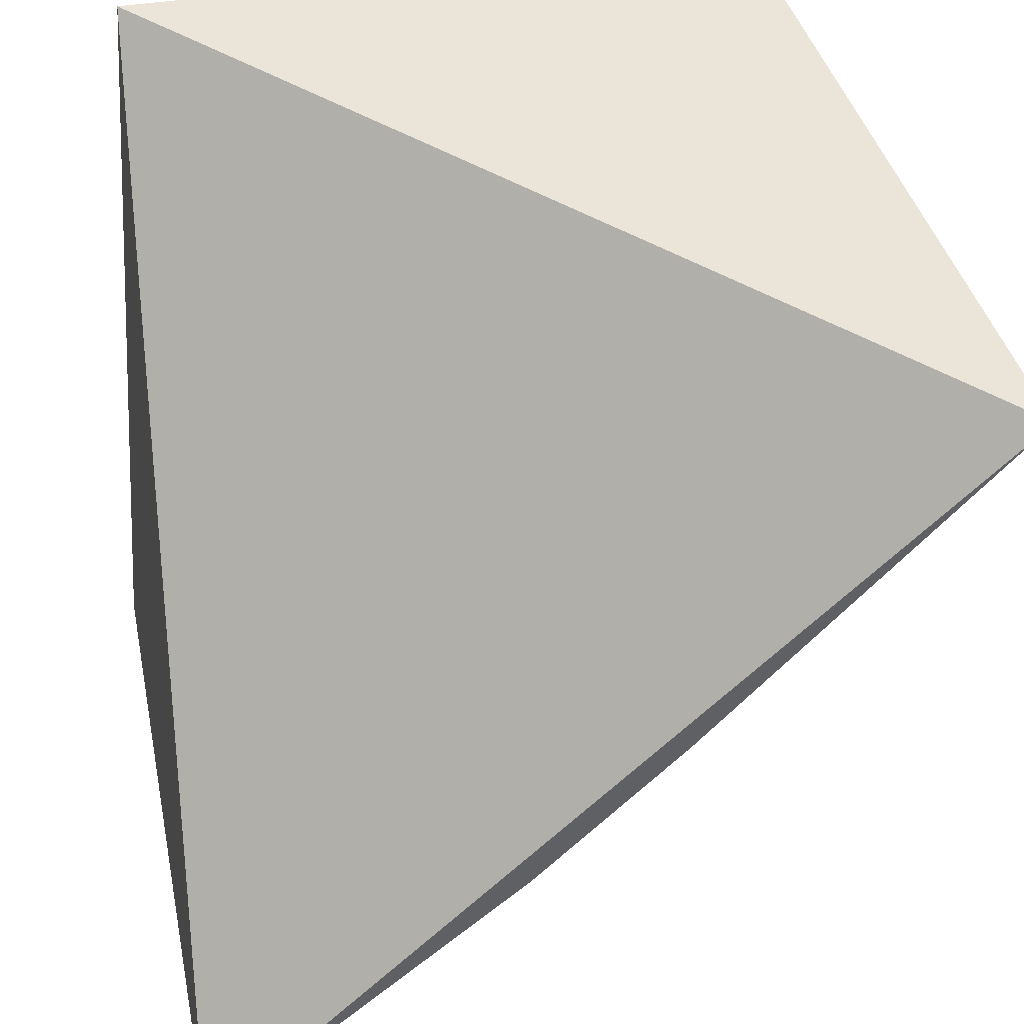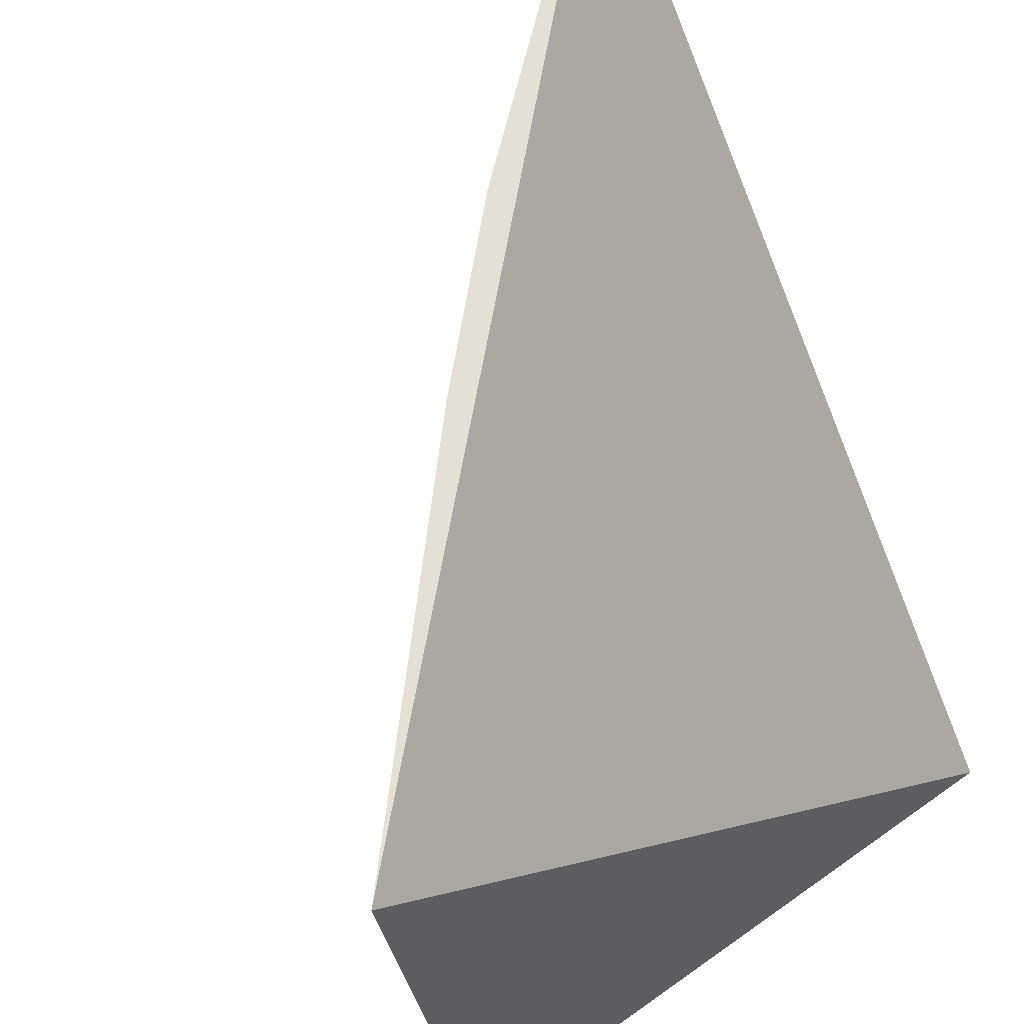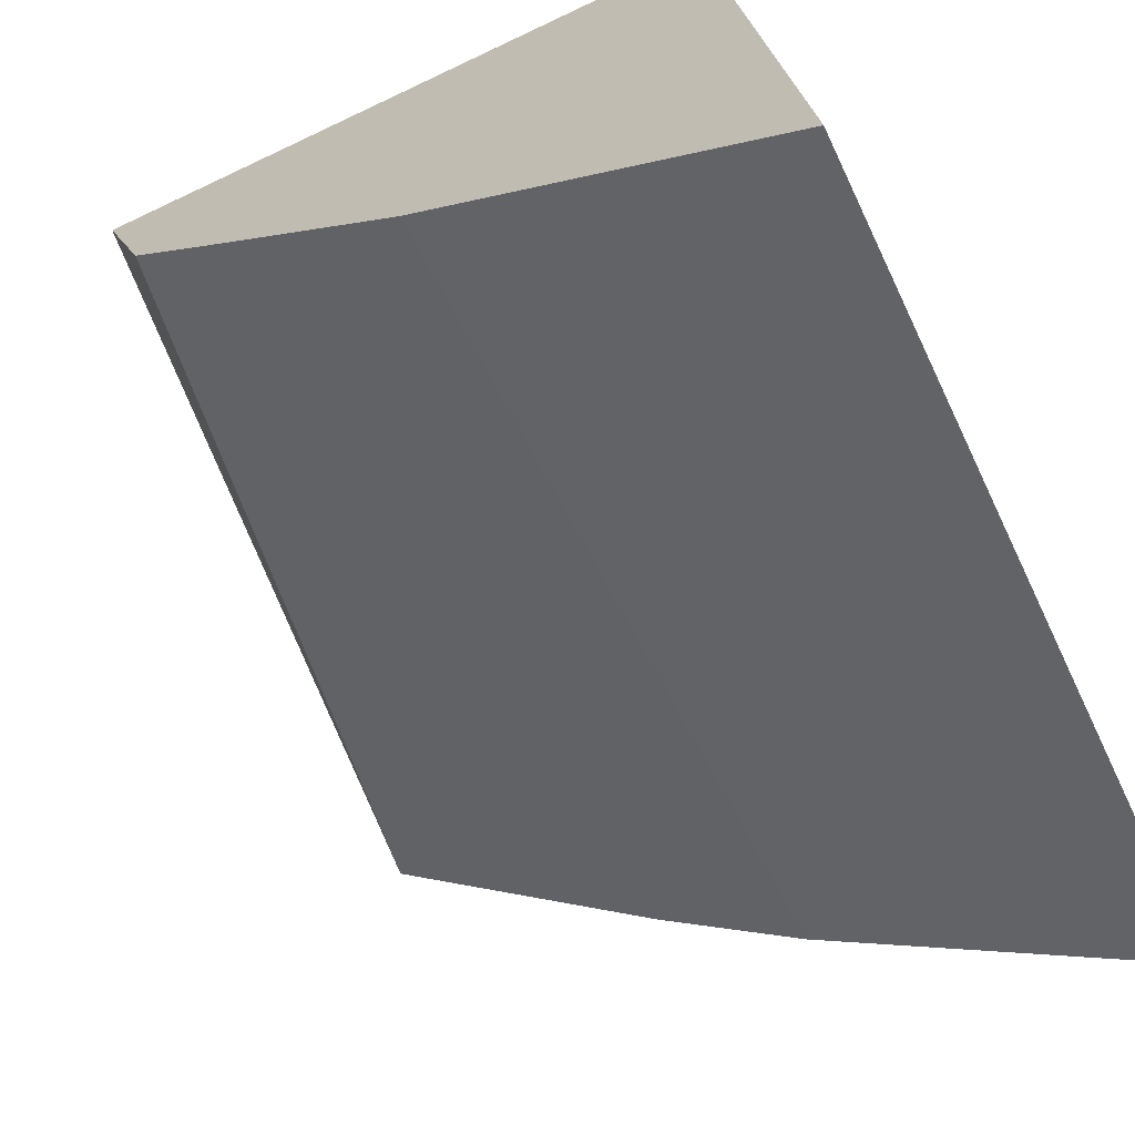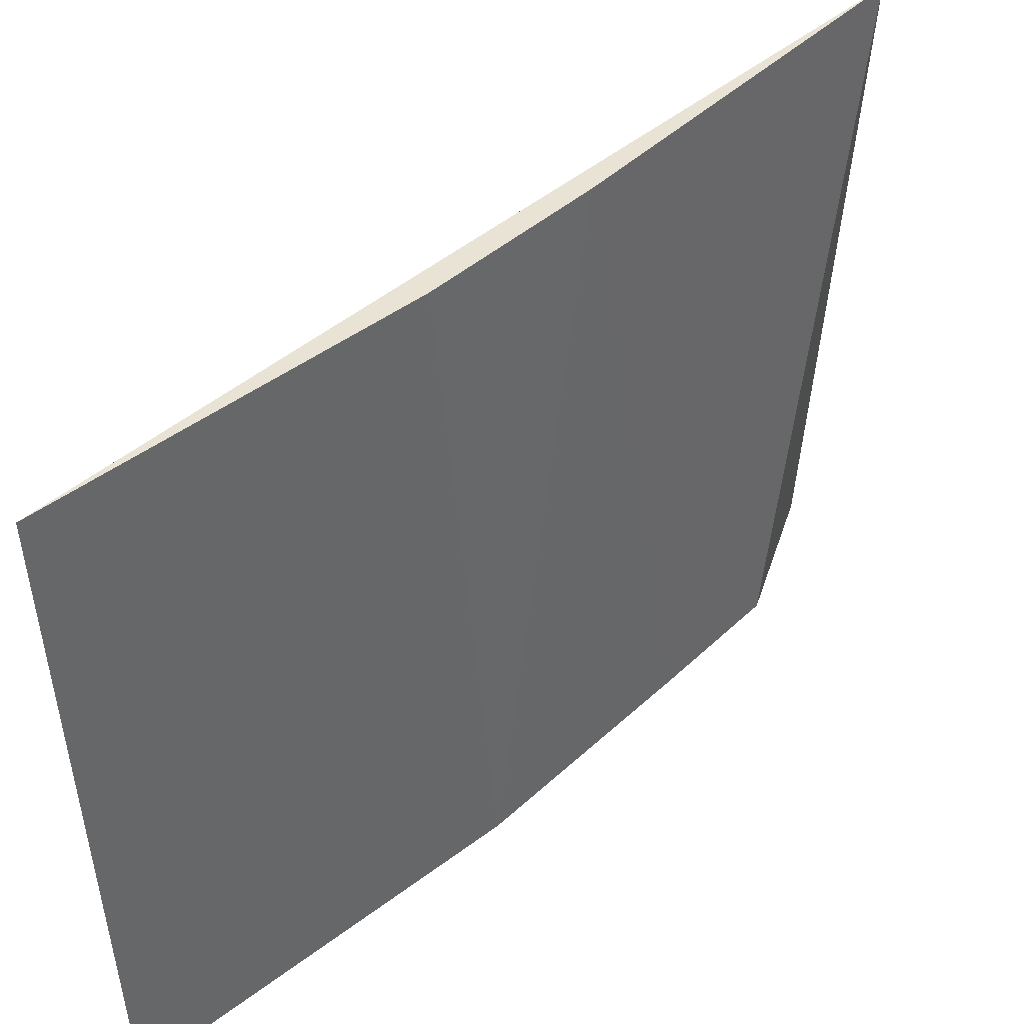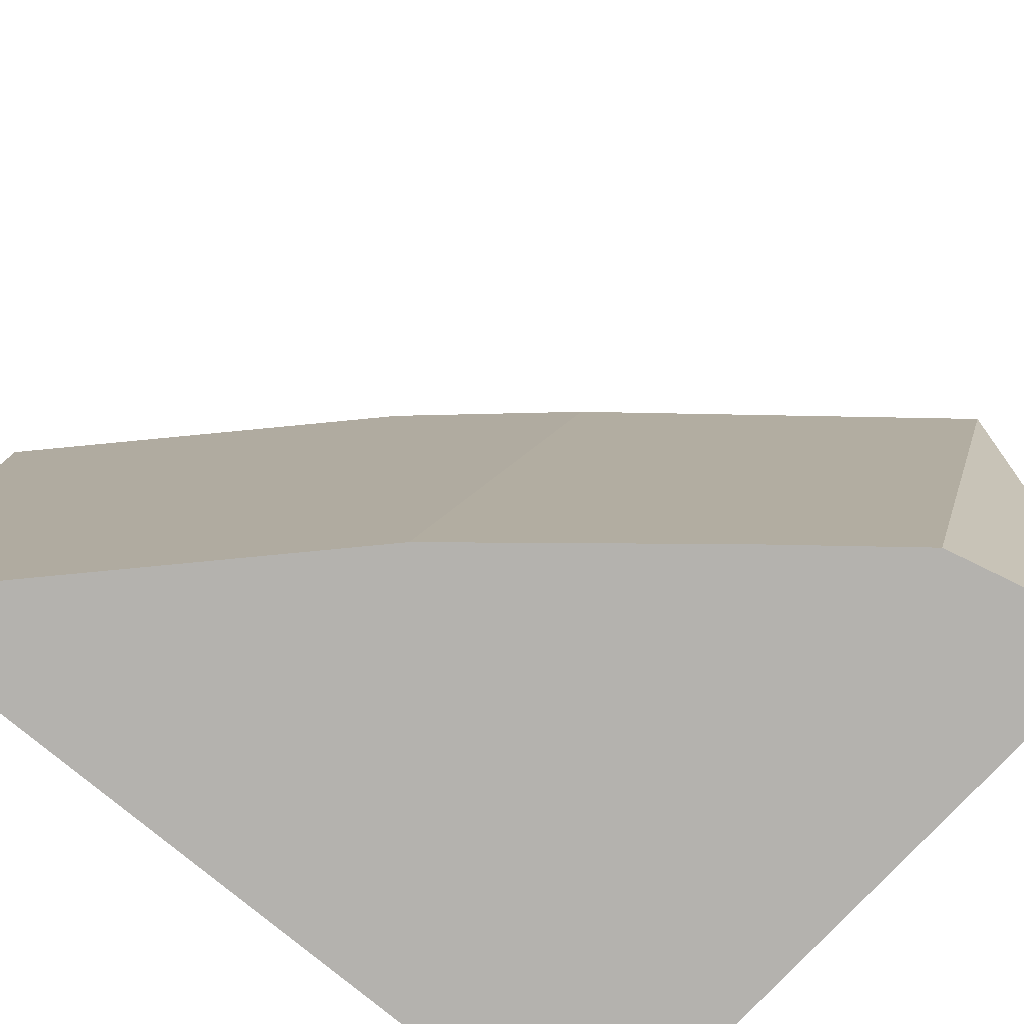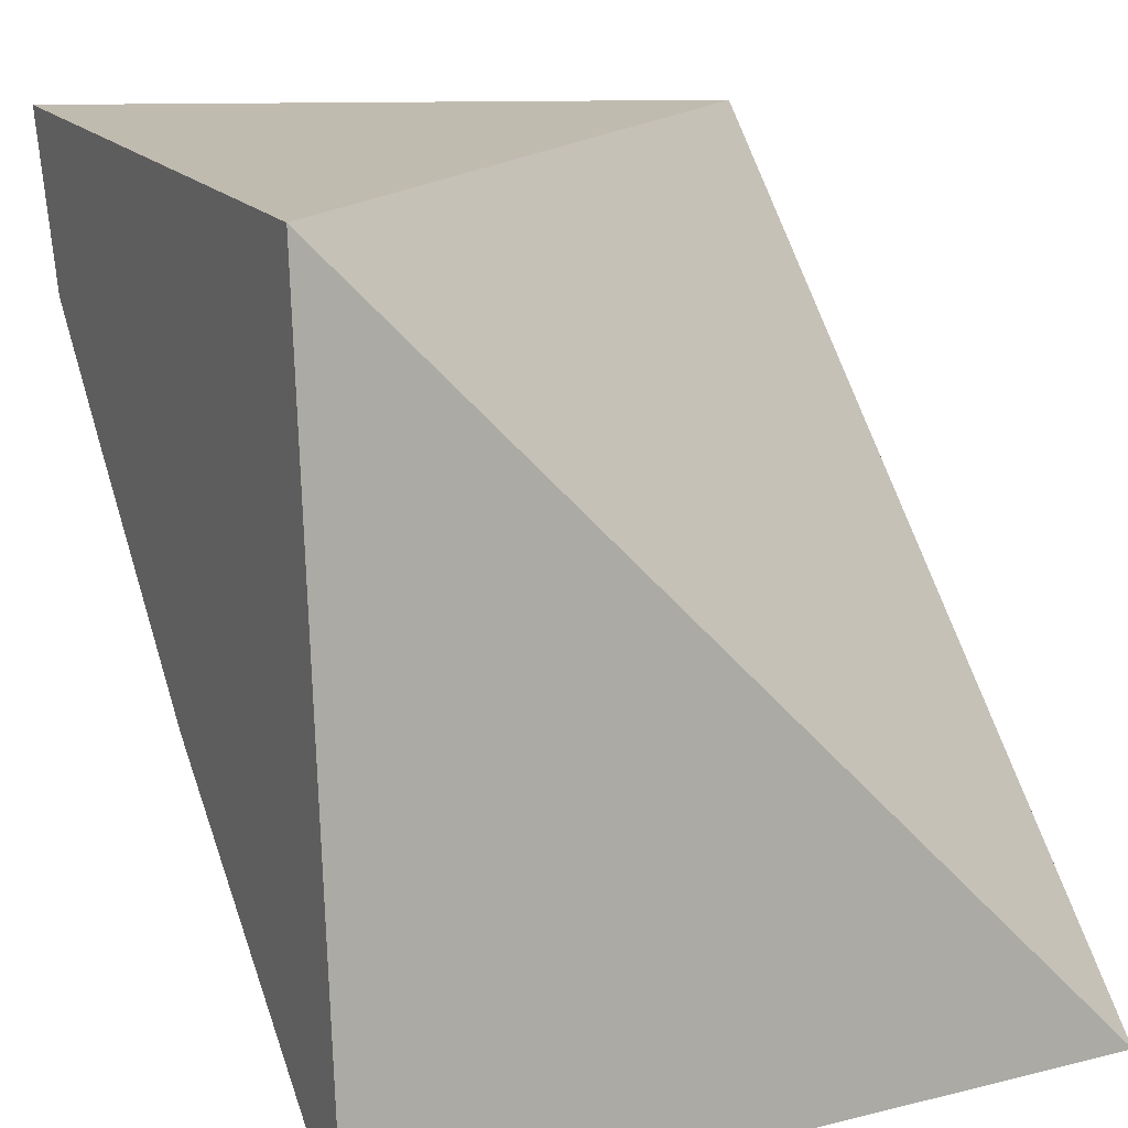
<metadata>
{"format":"obj","ext":"obj","renderer":"f3d","projection":"perspective","resolution":1024,"background":"white","views":[{"elev":40.5,"azim":-11.6,"up":"+Y"},{"elev":65.6,"azim":144.4,"up":"+Z"},{"elev":-67.3,"azim":-154.5,"up":"+Y"},{"elev":-46.5,"azim":1.8,"up":"+Y"},{"elev":-79.7,"azim":46.4,"up":"+Z"},{"elev":17.4,"azim":-116.1,"up":"+Y"}]}
</metadata>
<code>
v 0.0751 -0.06583 0.0106
v 0.07208 -0.06911 0.0106
v 0.07359 -0.06747 0
v 0.06525 -0.06512 0
v 0.06442 -0.07628 0.0106
v 0.07433 -0.06512 0
v 0.06938 -0.07199 0
v 0.07208 -0.06911 0
v 0.06892 -0.07239 0.0106
v 0.06442 -0.07628 0
v 0.07094 -0.07035 0.0106
f 1 2 3
f 5 2 1
f 5 1 4
f 6 1 3
f 6 3 4
f 6 4 1
f 7 4 3
f 8 7 3
f 8 3 2
f 9 2 5
f 10 5 4
f 10 4 7
f 10 9 5
f 10 7 9
f 11 8 2
f 11 7 8
f 11 9 7
f 11 2 9

</code>
